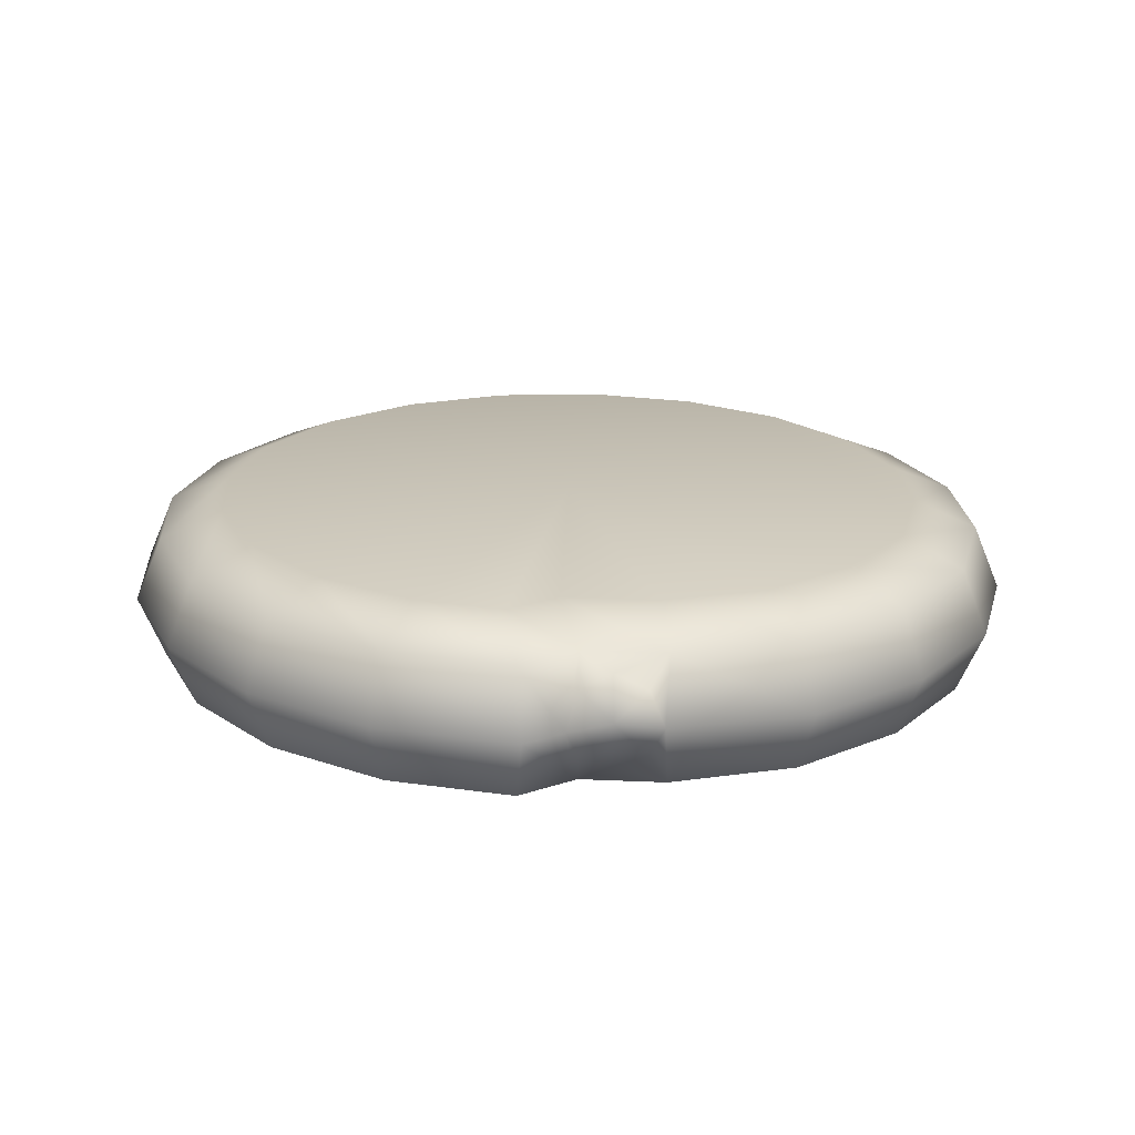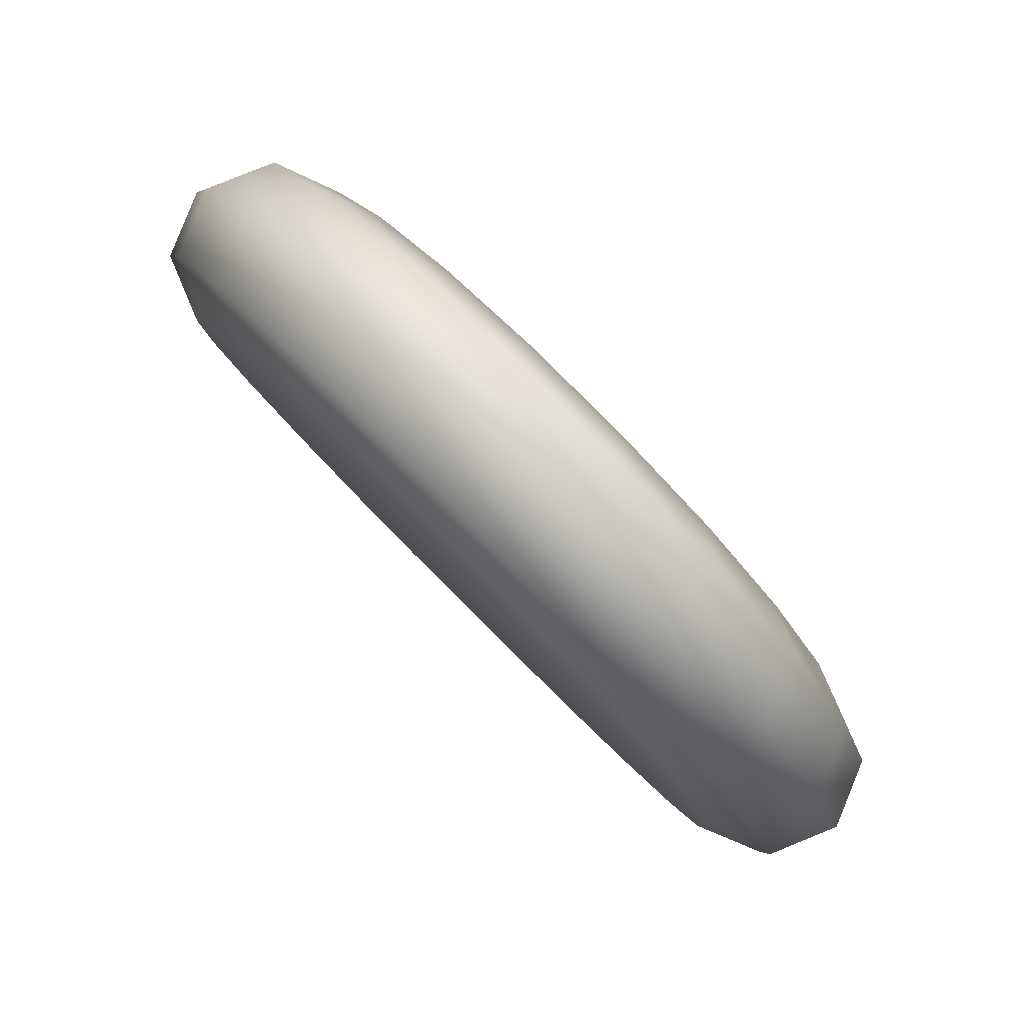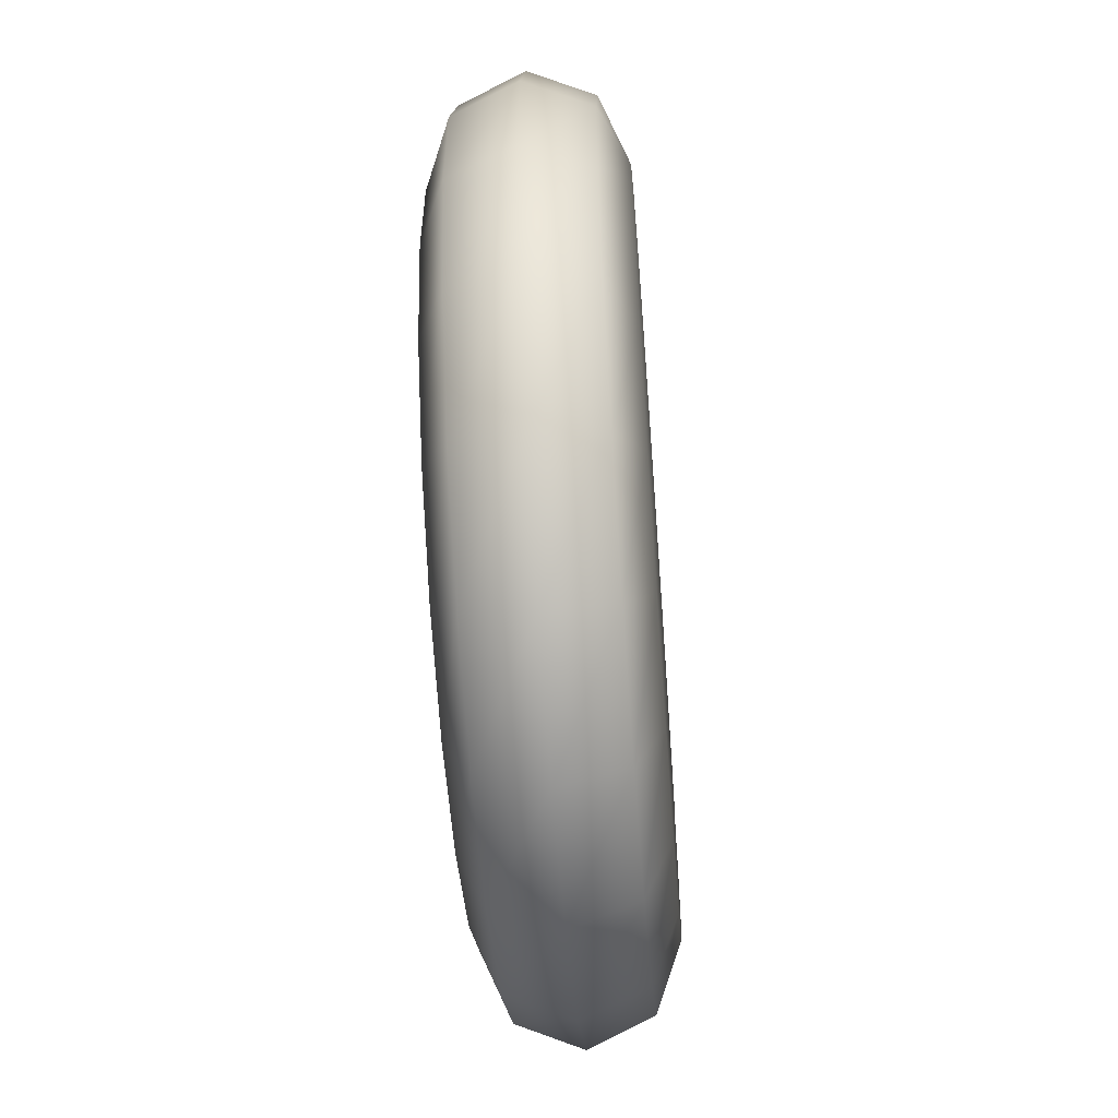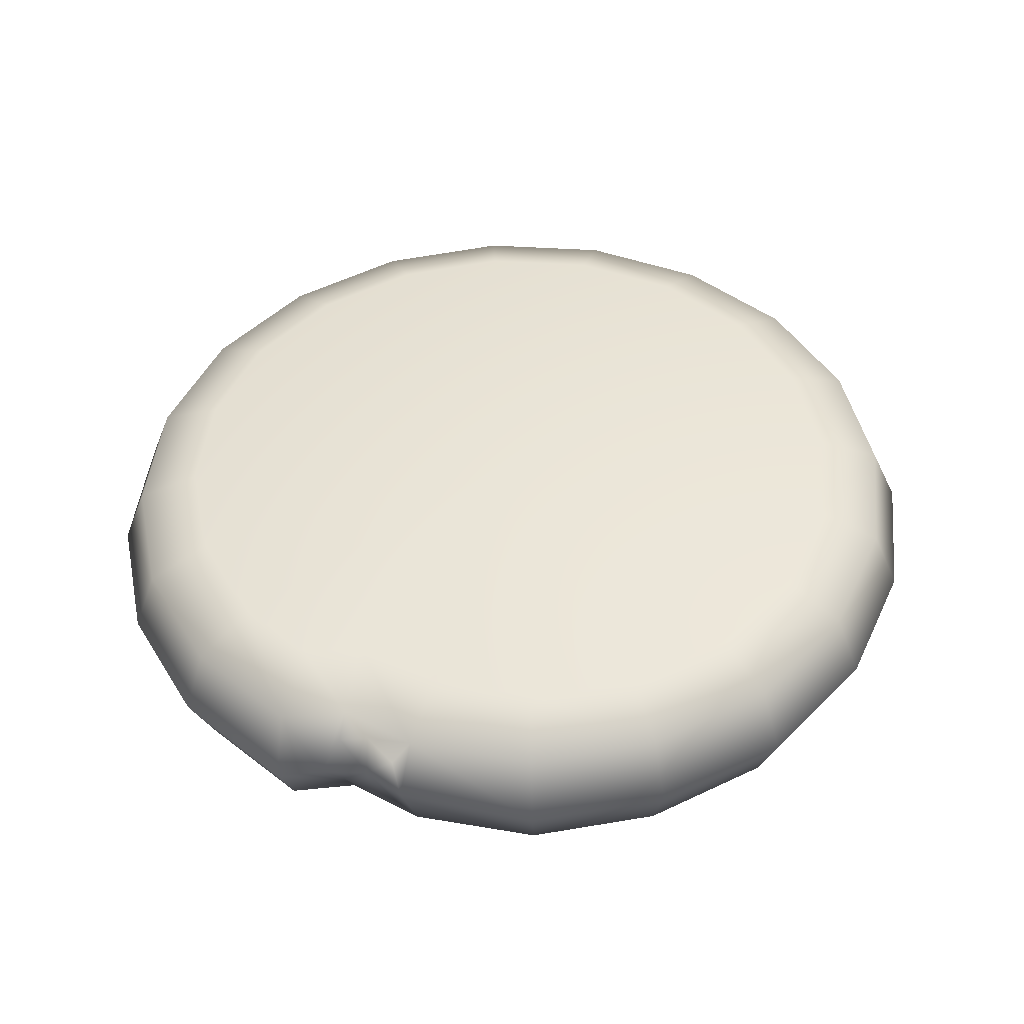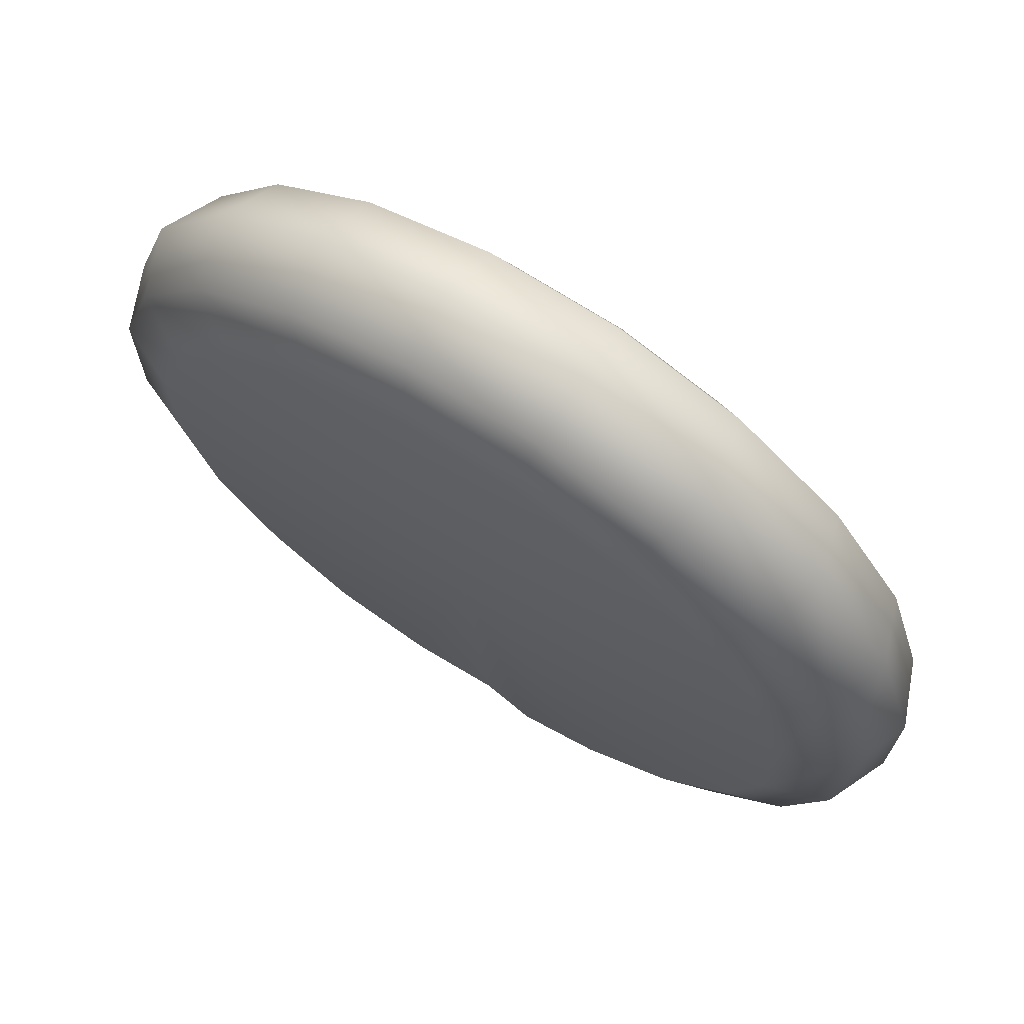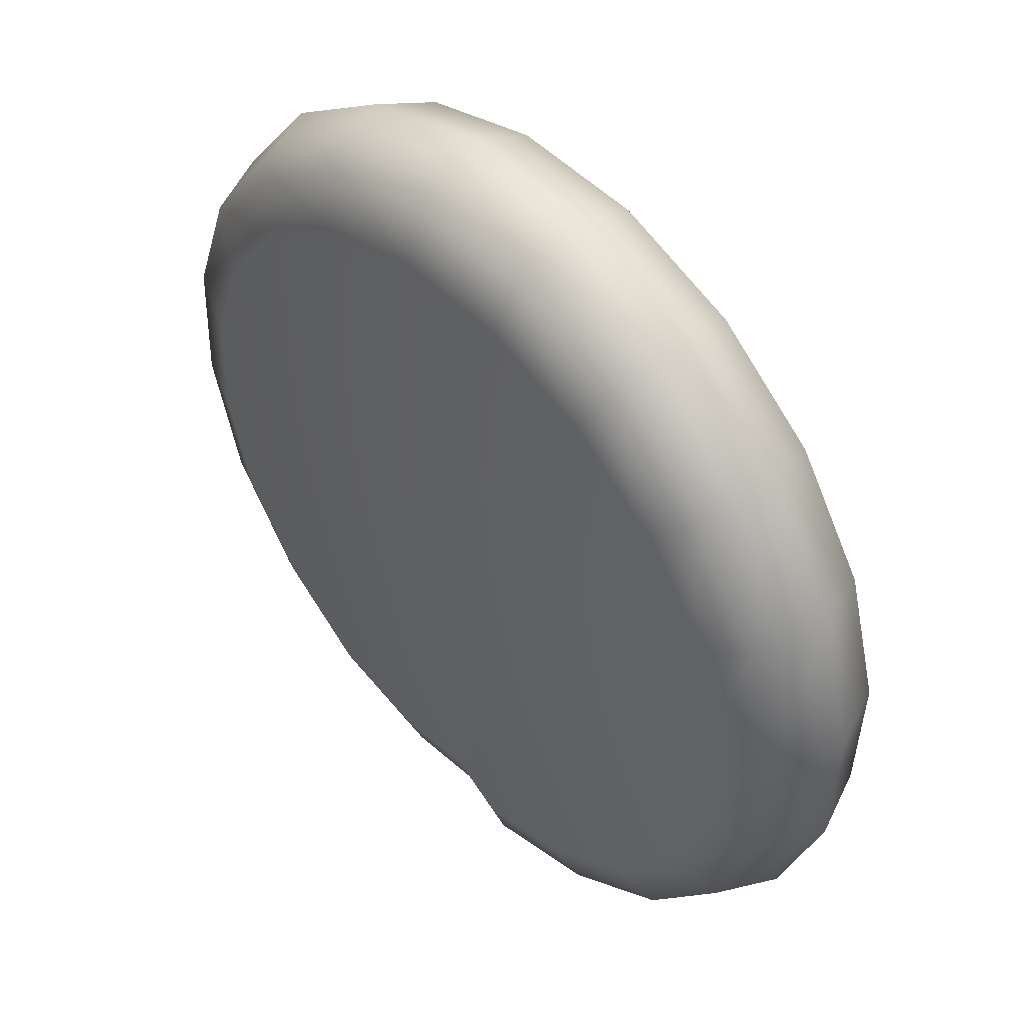
<metadata>
{"format":"obj","ext":"obj","renderer":"f3d","projection":"perspective","resolution":1024,"background":"white","views":[{"elev":15.8,"azim":-6.4,"up":"+Z"},{"elev":78.1,"azim":45.2,"up":"+Y"},{"elev":29.1,"azim":90.3,"up":"+Y"},{"elev":41.7,"azim":21.6,"up":"+Z"},{"elev":75.4,"azim":-147.1,"up":"+Y"},{"elev":53.9,"azim":-132.0,"up":"+Y"}]}
</metadata>
<code>
g default
v 0.008099 0.414 0.5521
v 0.008099 0.4436 0.1709
v 0.2005 1.362 0.4339
v 0.1891 1.297 0.5644
v 0.1615 1.159 0.6098
v 0.4805 1.257 0.4257
v 0.4525 1.198 0.5567
v 0.3848 1.075 0.6034
v 0.7142 1.071 0.4113
v 0.6723 1.023 0.5432
v 0.5712 0.9265 0.5918
v 0.8788 0.8224 0.392
v 0.8272 0.7886 0.525
v 0.7025 0.7279 0.5765
v 0.9582 0.5349 0.3697
v 0.9018 0.5181 0.504
v 0.7658 0.4986 0.5587
v 0.9446 0.237 0.3466
v 0.889 0.2379 0.4823
v 0.755 0.261 0.5403
v 0.8393 -0.04217 0.325
v 0.7903 -0.02379 0.462
v 0.6722 0.04149 0.5233
v 0.6458 -0.2677 0.3075
v 0.609 -0.2352 0.4456
v 0.5201 -0.1358 0.5095
v 0.3948 -0.4215 0.2956
v 0.3748 -0.3786 0.4345
v 0.3267 -0.2542 0.5003
v 0.09596 -0.4582 0.2928
v 0.1093 -0.4222 0.4311
v 0.1102 -0.2898 0.4976
v -0.06281 -0.3915 0.4335
v -0.08349 -0.2552 0.5003
v -0.1956 -0.3118 0.4959
v -0.1876 -0.4544 0.4287
v -0.1843 -0.5049 0.2891
v -0.4643 -0.3999 0.2973
v -0.4363 -0.3612 0.4359
v -0.3686 -0.2469 0.5009
v -0.698 -0.2138 0.3117
v -0.6561 -0.1862 0.4494
v -0.555 -0.09848 0.5124
v -0.8626 0.03519 0.331
v -0.811 0.04808 0.4676
v -0.6863 0.1001 0.5278
v -0.942 0.3227 0.3533
v -0.8857 0.3186 0.4886
v -0.7496 0.3294 0.5456
v -0.9284 0.6206 0.3764
v -0.8728 0.5988 0.5103
v -0.7388 0.567 0.564
v -0.8231 0.8997 0.398
v -0.7738 0.8614 0.5306
v -0.6548 0.7896 0.5812
v -0.6364 1.133 0.4161
v -0.5982 1.081 0.5476
v -0.5059 0.9755 0.5956
v -0.3867 1.297 0.4288
v -0.3633 1.235 0.5596
v -0.3068 1.106 0.6058
v -0.0983 1.376 0.4349
v -0.09199 1.309 0.5654
v -0.07676 1.169 0.6107
v 0.1891 1.318 0.2948
v 0.1615 1.188 0.2286
v 0.4525 1.219 0.2871
v 0.3848 1.104 0.2221
v 0.6723 1.044 0.2735
v 0.5712 0.9561 0.2106
v 0.8272 0.8095 0.2554
v 0.7025 0.7575 0.1952
v 0.9018 0.539 0.2344
v 0.7658 0.5282 0.1774
v 0.889 0.2588 0.2127
v 0.755 0.2906 0.159
v 0.7903 -0.00289 0.1924
v 0.6722 0.07104 0.142
v 0.609 -0.2143 0.176
v 0.5201 -0.1063 0.1282
v 0.3748 -0.3577 0.1649
v 0.3267 -0.2247 0.1191
v 0.1093 -0.4013 0.1615
v 0.1102 -0.2602 0.1163
v -0.08349 -0.2257 0.119
v -0.06281 -0.3706 0.1639
v -0.1876 -0.4335 0.159
v -0.1956 -0.2822 0.1146
v -0.4363 -0.3403 0.1663
v -0.3686 -0.2173 0.1196
v -0.6561 -0.1653 0.1798
v -0.555 -0.06893 0.1311
v -0.811 0.06897 0.198
v -0.6863 0.1297 0.1465
v -0.8857 0.3394 0.219
v -0.7496 0.359 0.1643
v -0.8728 0.6197 0.2407
v -0.7388 0.5966 0.1827
v -0.7738 0.8823 0.261
v -0.6548 0.8192 0.2
v -0.5982 1.101 0.278
v -0.5059 1.005 0.2144
v -0.3633 1.256 0.29
v -0.3068 1.136 0.2245
v -0.09199 1.33 0.2958
v -0.07676 1.199 0.2294
v -0.06725 -0.4153 0.3639
v -0.09525 -0.4605 0.2926
v -0.06725 -0.4103 0.2286
v 0.000361 -0.4059 0.2009
v 0.06796 -0.4258 0.2274
v 0.06796 -0.4335 0.3625
v 0.000362 -0.413 0.3921
v 0.000357 -0.4278 0.2951
g FoodNose
f 37 36 39 38
f 36 35 40 39
f 84 83 86 85
f 8 5 1
f 11 8 1
f 14 11 1
f 17 14 1
f 20 17 1
f 23 20 1
f 26 23 1
f 29 26 1
f 32 29 1
f 35 34 1
f 40 35 1
f 43 40 1
f 46 43 1
f 49 46 1
f 52 49 1
f 55 52 1
f 58 55 1
f 61 58 1
f 64 61 1
f 5 64 1
f 66 68 2
f 68 70 2
f 70 72 2
f 72 74 2
f 74 76 2
f 76 78 2
f 78 80 2
f 80 82 2
f 82 84 2
f 2 85 88
f 88 90 2
f 90 92 2
f 92 94 2
f 94 96 2
f 96 98 2
f 98 100 2
f 100 102 2
f 102 104 2
f 104 106 2
f 106 66 2
f 84 85 2
f 1 34 32
f 3 4 7 6
f 4 5 8 7
f 6 7 10 9
f 7 8 11 10
f 9 10 13 12
f 10 11 14 13
f 12 13 16 15
f 13 14 17 16
f 15 16 19 18
f 16 17 20 19
f 18 19 22 21
f 19 20 23 22
f 21 22 25 24
f 22 23 26 25
f 24 25 28 27
f 25 26 29 28
f 27 28 31 30
f 28 29 32 31
f 107 113 33
f 31 32 34 33
f 33 34 35 36
f 38 39 42 41
f 39 40 43 42
f 41 42 45 44
f 42 43 46 45
f 44 45 48 47
f 45 46 49 48
f 47 48 51 50
f 48 49 52 51
f 50 51 54 53
f 51 52 55 54
f 53 54 57 56
f 54 55 58 57
f 56 57 60 59
f 57 58 61 60
f 59 60 63 62
f 60 61 64 63
f 5 4 63 64
f 4 3 62 63
f 3 65 105 62
f 65 66 106 105
f 66 65 67 68
f 65 3 6 67
f 68 67 69 70
f 67 6 9 69
f 70 69 71 72
f 69 9 12 71
f 72 71 73 74
f 71 12 15 73
f 74 73 75 76
f 73 15 18 75
f 76 75 77 78
f 75 18 21 77
f 78 77 79 80
f 77 21 24 79
f 80 79 81 82
f 79 24 27 81
f 82 81 83 84
f 81 27 30 83
f 85 86 87 88
f 88 87 89 90
f 87 37 38 89
f 90 89 91 92
f 89 38 41 91
f 92 91 93 94
f 91 41 44 93
f 94 93 95 96
f 93 44 47 95
f 96 95 97 98
f 95 47 50 97
f 98 97 99 100
f 97 50 53 99
f 100 99 101 102
f 99 53 56 101
f 102 101 103 104
f 101 56 59 103
f 104 103 105 106
f 103 59 62 105
f 108 107 33 36 37
f 86 109 108 37 87
f 86 110 109
f 83 110 86
f 83 111 110
f 83 30 111
f 113 31 33
f 30 31 112
f 112 31 113
f 113 107 114
f 107 108 114
f 108 109 114
f 109 110 114
f 110 111 114
f 111 30 114
f 30 112 114
f 112 113 114

</code>
